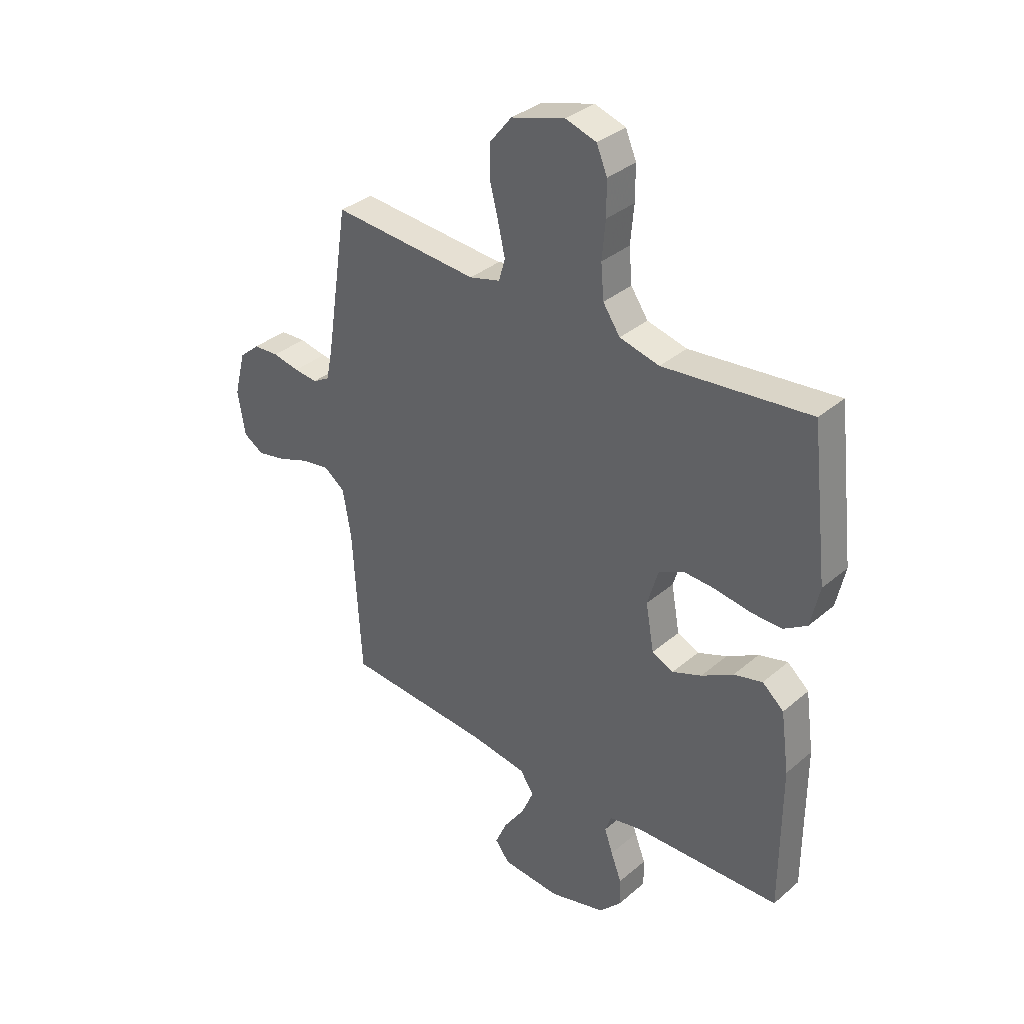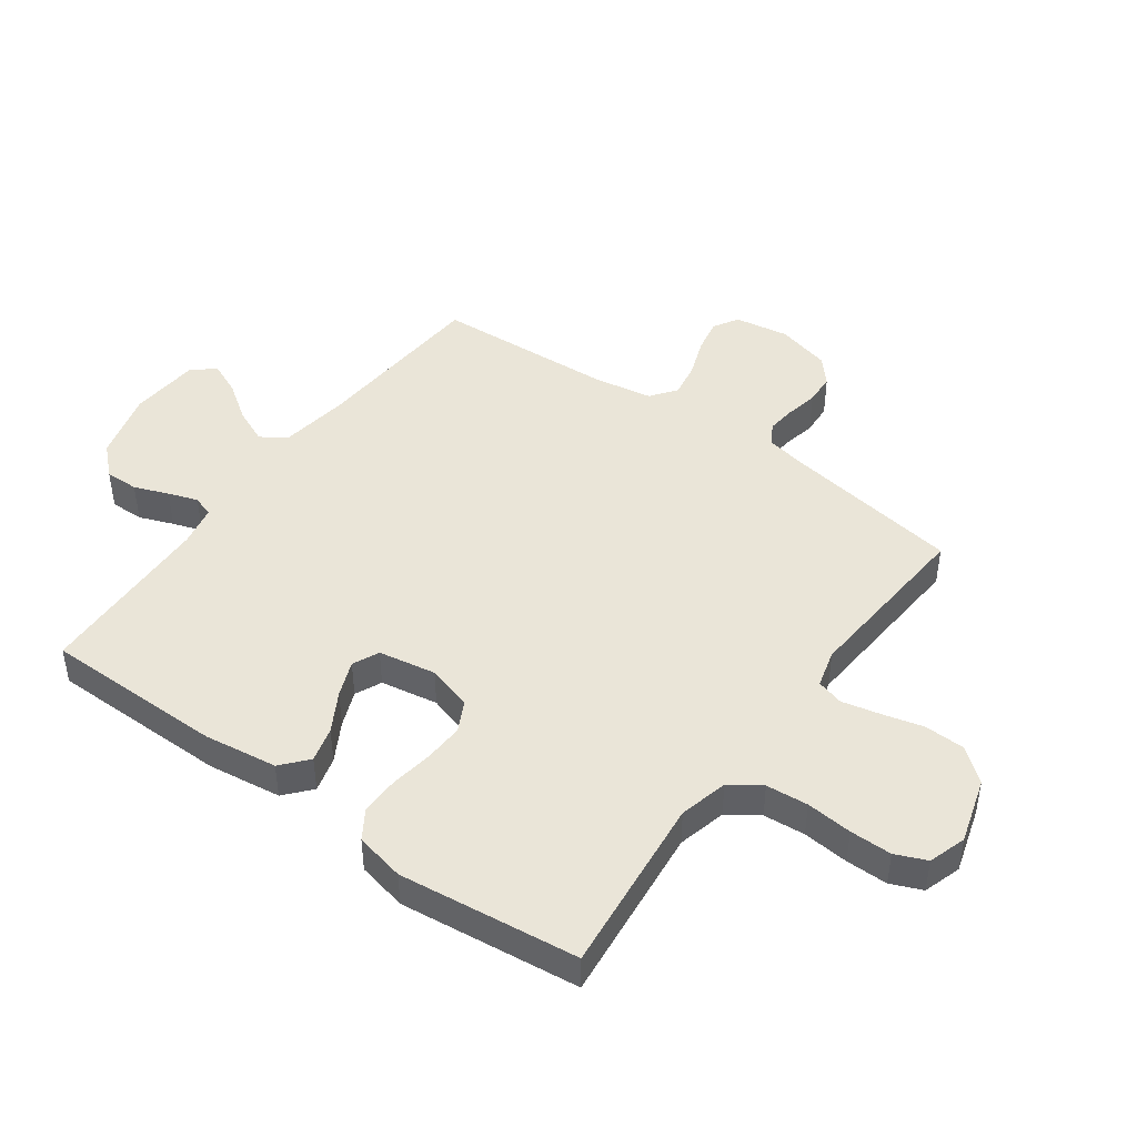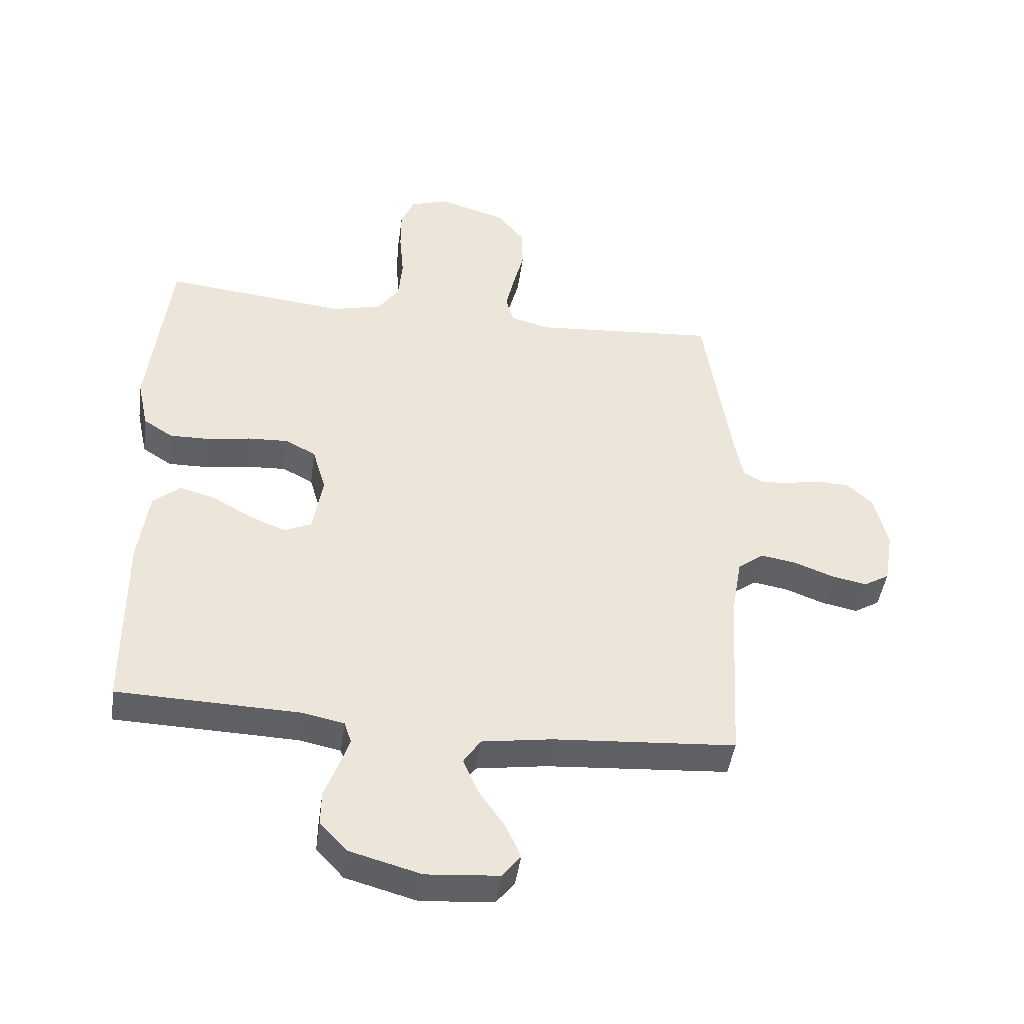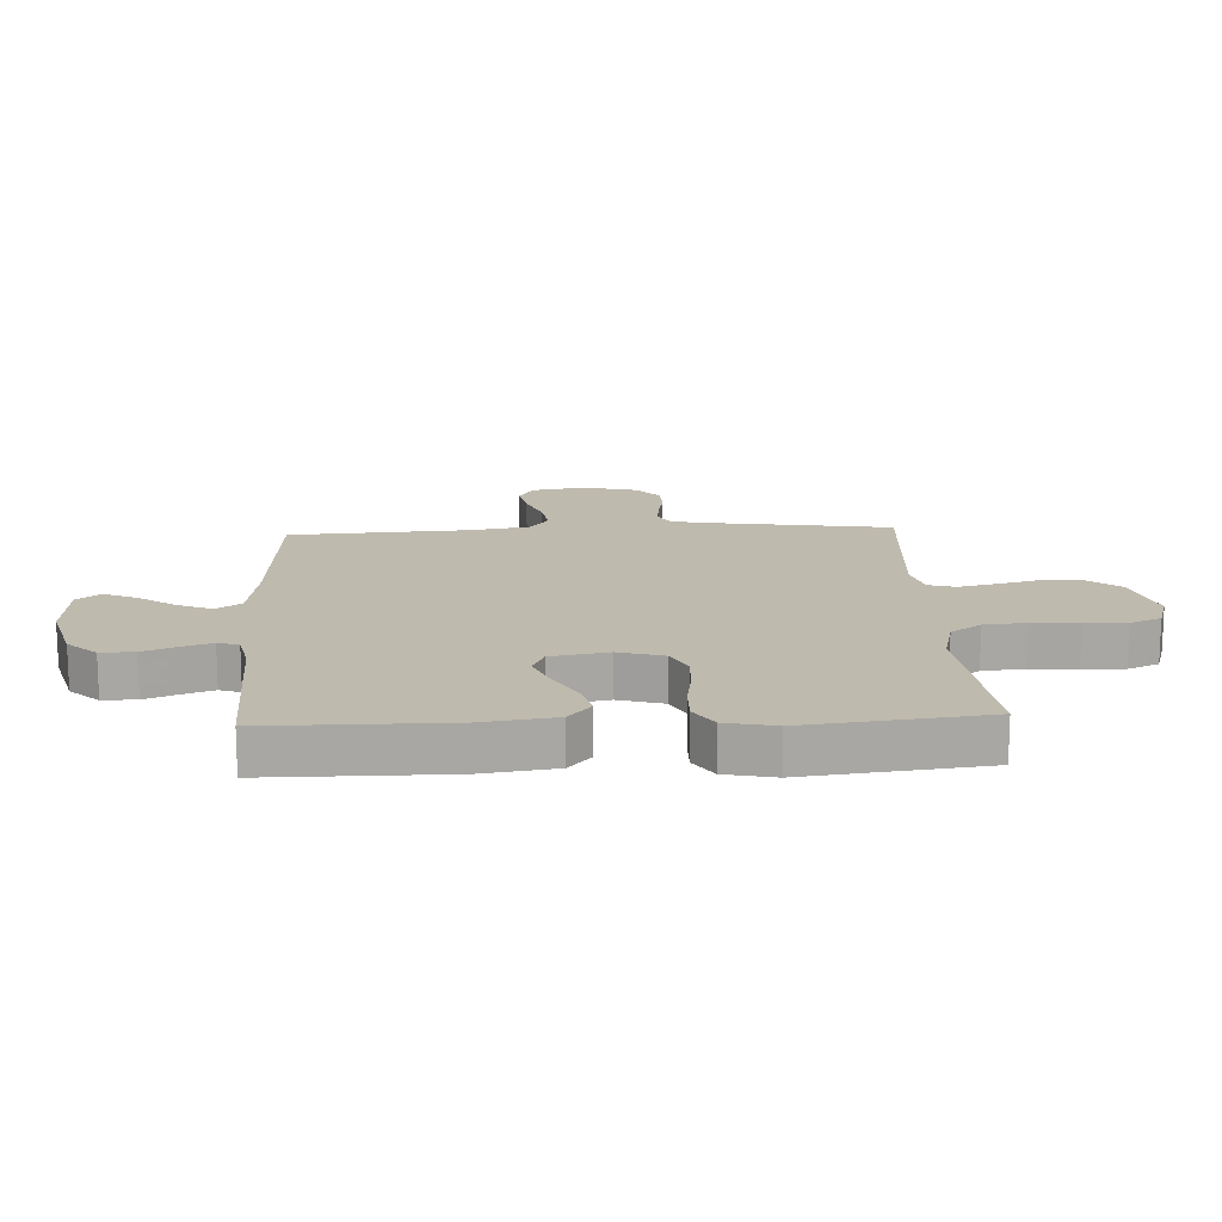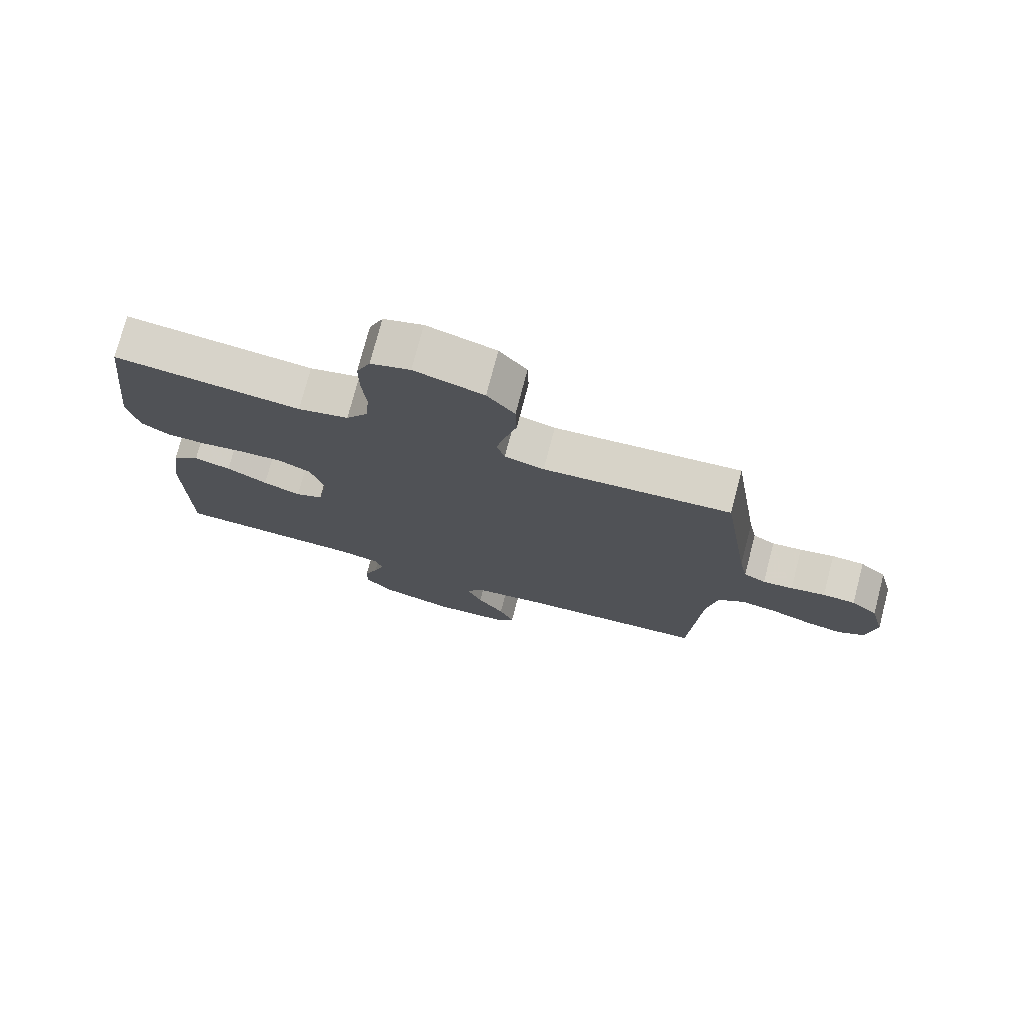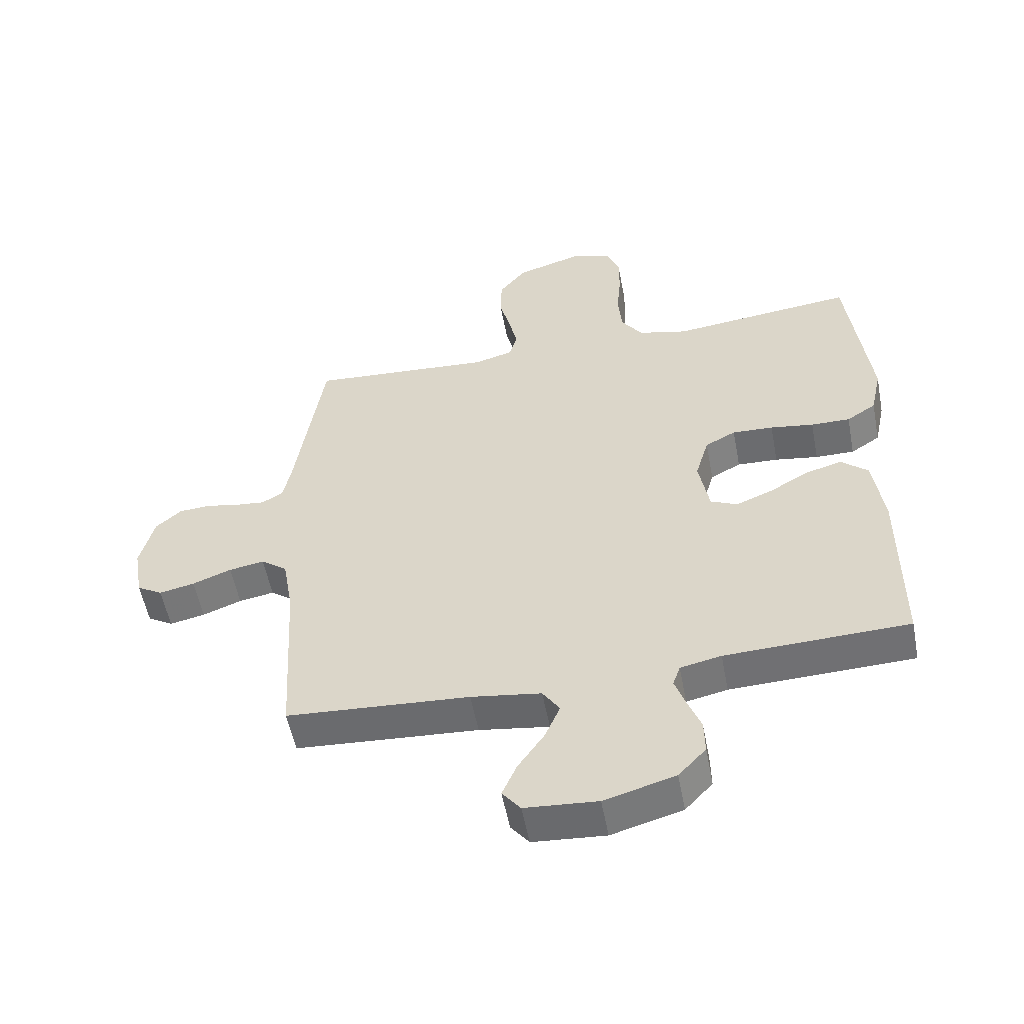
<metadata>
{"format":"obj","ext":"obj","renderer":"f3d","projection":"perspective","resolution":1024,"background":"white","views":[{"elev":34.9,"azim":-138.4,"up":"+Z"},{"elev":45.2,"azim":-54.0,"up":"+Y"},{"elev":-44.3,"azim":-7.8,"up":"+Z"},{"elev":15.8,"azim":-92.9,"up":"+Y"},{"elev":75.7,"azim":14.7,"up":"+Z"},{"elev":-54.5,"azim":-169.2,"up":"+Z"}]}
</metadata>
<code>
v 0.5 0.07 0.5
v 0.546 0.07 0.2
v 0.559 0.07 0.135
v 0.594 0.07 0.115
v 0.642 0.07 0.12
v 0.697 0.07 0.131
v 0.749 0.07 0.128
v 0.791 0.07 0.091
v 0.814 0.07 0
v 0.799 0.07 -0.09
v 0.757 0.07 -0.115
v 0.699 0.07 -0.103
v 0.635 0.07 -0.079
v 0.577 0.07 -0.069
v 0.534 0.07 -0.101
v 0.517 0.07 -0.2
v 0.5 0.07 -0.5
v 0.2 0.07 -0.52
v 0.085 0.07 -0.537
v 0.057 0.07 -0.579
v 0.082 0.07 -0.637
v 0.125 0.07 -0.699
v 0.149 0.07 -0.754
v 0.119 0.07 -0.792
v 0 0.07 -0.801
v -0.116 0.07 -0.769
v -0.161 0.07 -0.721
v -0.16 0.07 -0.665
v -0.138 0.07 -0.608
v -0.121 0.07 -0.559
v -0.133 0.07 -0.524
v -0.2 0.07 -0.51
v -0.5 0.07 -0.5
v -0.501 0.07 -0.2
v -0.484 0.07 -0.077
v -0.44 0.07 -0.039
v -0.381 0.07 -0.055
v -0.316 0.07 -0.092
v -0.256 0.07 -0.116
v -0.212 0.07 -0.096
v -0.195 0.07 0
v -0.217 0.07 0.075
v -0.267 0.07 0.101
v -0.334 0.07 0.098
v -0.405 0.07 0.087
v -0.469 0.07 0.086
v -0.517 0.07 0.117
v -0.535 0.07 0.2
v -0.5 0.07 0.5
v -0.2 0.07 0.468
v -0.119 0.07 0.488
v -0.084 0.07 0.539
v -0.078 0.07 0.609
v -0.085 0.07 0.686
v -0.085 0.07 0.756
v -0.063 0.07 0.808
v 0 0.07 0.828
v 0.11 0.07 0.795
v 0.154 0.07 0.74
v 0.156 0.07 0.672
v 0.138 0.07 0.602
v 0.124 0.07 0.54
v 0.137 0.07 0.495
v 0.2 0.07 0.478
v 0.5 0 0.5
v 0.546 0 0.2
v 0.559 0 0.135
v 0.594 0 0.115
v 0.642 0 0.12
v 0.697 0 0.131
v 0.749 0 0.128
v 0.791 0 0.091
v 0.814 0 0
v 0.799 0 -0.09
v 0.757 0 -0.115
v 0.699 0 -0.103
v 0.635 0 -0.079
v 0.577 0 -0.069
v 0.534 0 -0.101
v 0.517 0 -0.2
v 0.5 0 -0.5
v 0.2 0 -0.52
v 0.085 0 -0.537
v 0.057 0 -0.579
v 0.082 0 -0.637
v 0.125 0 -0.699
v 0.149 0 -0.754
v 0.119 0 -0.792
v 0 0 -0.801
v -0.116 0 -0.769
v -0.161 0 -0.721
v -0.16 0 -0.665
v -0.138 0 -0.608
v -0.121 0 -0.559
v -0.133 0 -0.524
v -0.2 0 -0.51
v -0.5 0 -0.5
v -0.501 0 -0.2
v -0.484 0 -0.077
v -0.44 0 -0.039
v -0.381 0 -0.055
v -0.316 0 -0.092
v -0.256 0 -0.116
v -0.212 0 -0.096
v -0.195 0 0
v -0.217 0 0.075
v -0.267 0 0.101
v -0.334 0 0.098
v -0.405 0 0.087
v -0.469 0 0.086
v -0.517 0 0.117
v -0.535 0 0.2
v -0.5 0 0.5
v -0.2 0 0.468
v -0.119 0 0.488
v -0.084 0 0.539
v -0.078 0 0.609
v -0.085 0 0.686
v -0.085 0 0.756
v -0.063 0 0.808
v 0 0 0.828
v 0.11 0 0.795
v 0.154 0 0.74
v 0.156 0 0.672
v 0.138 0 0.602
v 0.124 0 0.54
v 0.137 0 0.495
v 0.2 0 0.478
f 58 59 60 61
f 58 61 62
f 57 58 62
f 56 57 62 63
f 53 54 55 56
f 47 48 49 50
f 47 50 51
f 44 45 46 47
f 43 44 47 51
f 42 43 51 52
f 35 36 37 38
f 35 38 39
f 32 33 34 35
f 31 32 35 39
f 30 31 39 40
f 26 27 28 29
f 26 29 30
f 25 26 30
f 21 22 23 24
f 20 21 24 25
f 16 17 18
f 15 16 18 19
f 10 11 12 13
f 10 13 14
f 9 10 14
f 8 9 14
f 5 6 7 8
f 4 5 8 14
f 3 4 14 15
f 64 1 2
f 63 64 2 3
f 53 56 63
f 52 53 63 3
f 41 42 52 3
f 20 25 30 40
f 19 20 40 41
f 3 15 19 41
f 125 124 123 122
f 126 125 122
f 126 122 121
f 127 126 121 120
f 120 119 118 117
f 114 113 112 111
f 115 114 111
f 111 110 109 108
f 115 111 108 107
f 116 115 107 106
f 102 101 100 99
f 103 102 99
f 99 98 97 96
f 103 99 96 95
f 104 103 95 94
f 93 92 91 90
f 94 93 90
f 94 90 89
f 88 87 86 85
f 89 88 85 84
f 82 81 80
f 83 82 80 79
f 77 76 75 74
f 78 77 74
f 78 74 73
f 78 73 72
f 72 71 70 69
f 78 72 69 68
f 79 78 68 67
f 66 65 128
f 67 66 128 127
f 127 120 117
f 67 127 117 116
f 67 116 106 105
f 104 94 89 84
f 105 104 84 83
f 105 83 79 67
f 1 65 66 2
f 2 66 67 3
f 3 67 68 4
f 4 68 69 5
f 5 69 70 6
f 6 70 71 7
f 7 71 72 8
f 8 72 73 9
f 9 73 74 10
f 10 74 75 11
f 11 75 76 12
f 12 76 77 13
f 13 77 78 14
f 14 78 79 15
f 15 79 80 16
f 16 80 81 17
f 17 81 82 18
f 18 82 83 19
f 19 83 84 20
f 20 84 85 21
f 21 85 86 22
f 22 86 87 23
f 23 87 88 24
f 24 88 89 25
f 25 89 90 26
f 26 90 91 27
f 27 91 92 28
f 28 92 93 29
f 29 93 94 30
f 30 94 95 31
f 31 95 96 32
f 32 96 97 33
f 33 97 98 34
f 34 98 99 35
f 35 99 100 36
f 36 100 101 37
f 37 101 102 38
f 38 102 103 39
f 39 103 104 40
f 40 104 105 41
f 41 105 106 42
f 42 106 107 43
f 43 107 108 44
f 44 108 109 45
f 45 109 110 46
f 46 110 111 47
f 47 111 112 48
f 48 112 113 49
f 49 113 114 50
f 50 114 115 51
f 51 115 116 52
f 52 116 117 53
f 53 117 118 54
f 54 118 119 55
f 55 119 120 56
f 56 120 121 57
f 57 121 122 58
f 58 122 123 59
f 59 123 124 60
f 60 124 125 61
f 61 125 126 62
f 62 126 127 63
f 63 127 128 64
f 64 128 65 1

</code>
